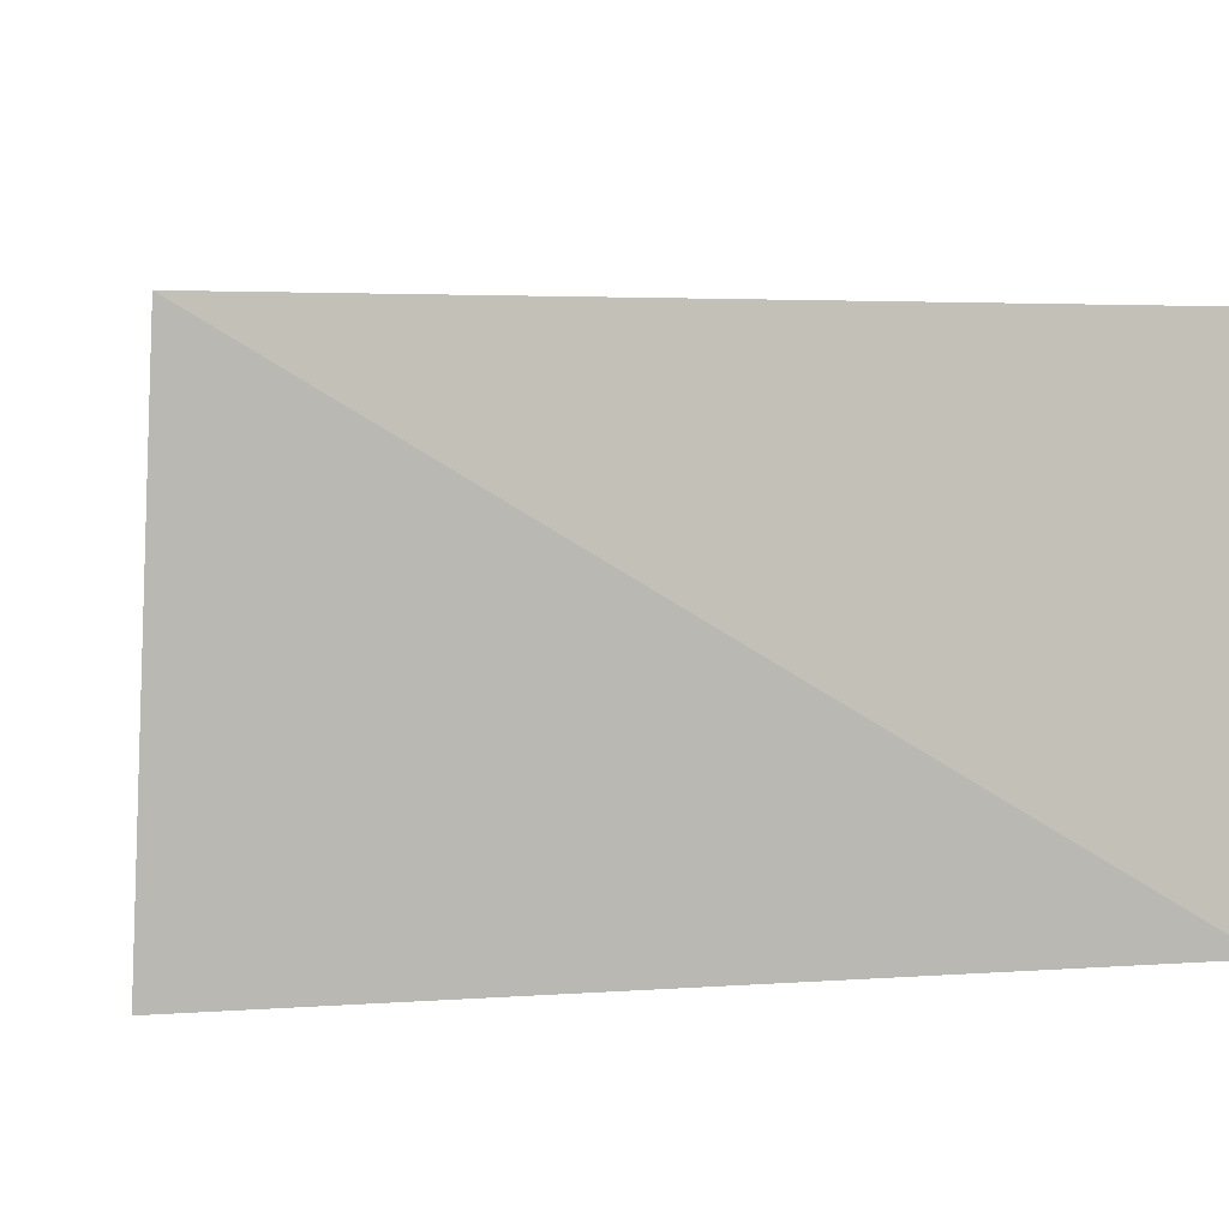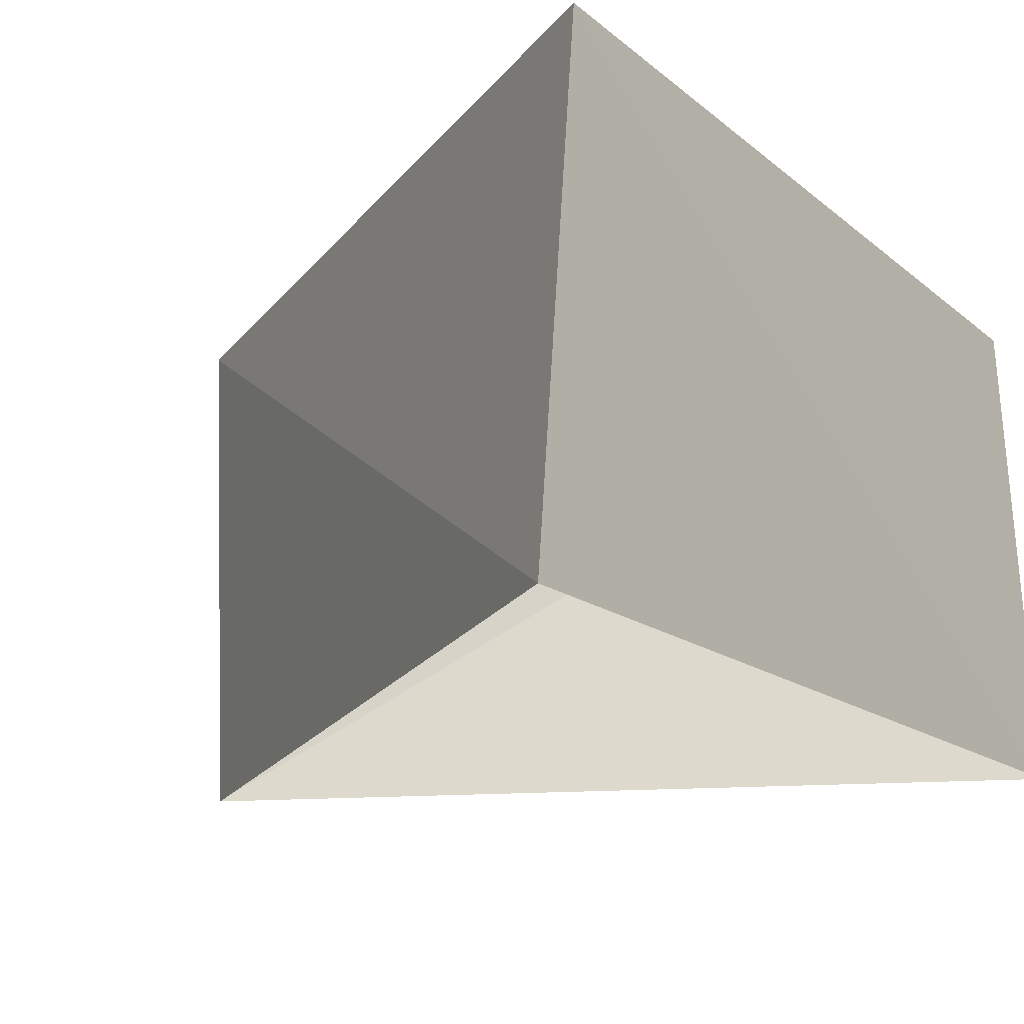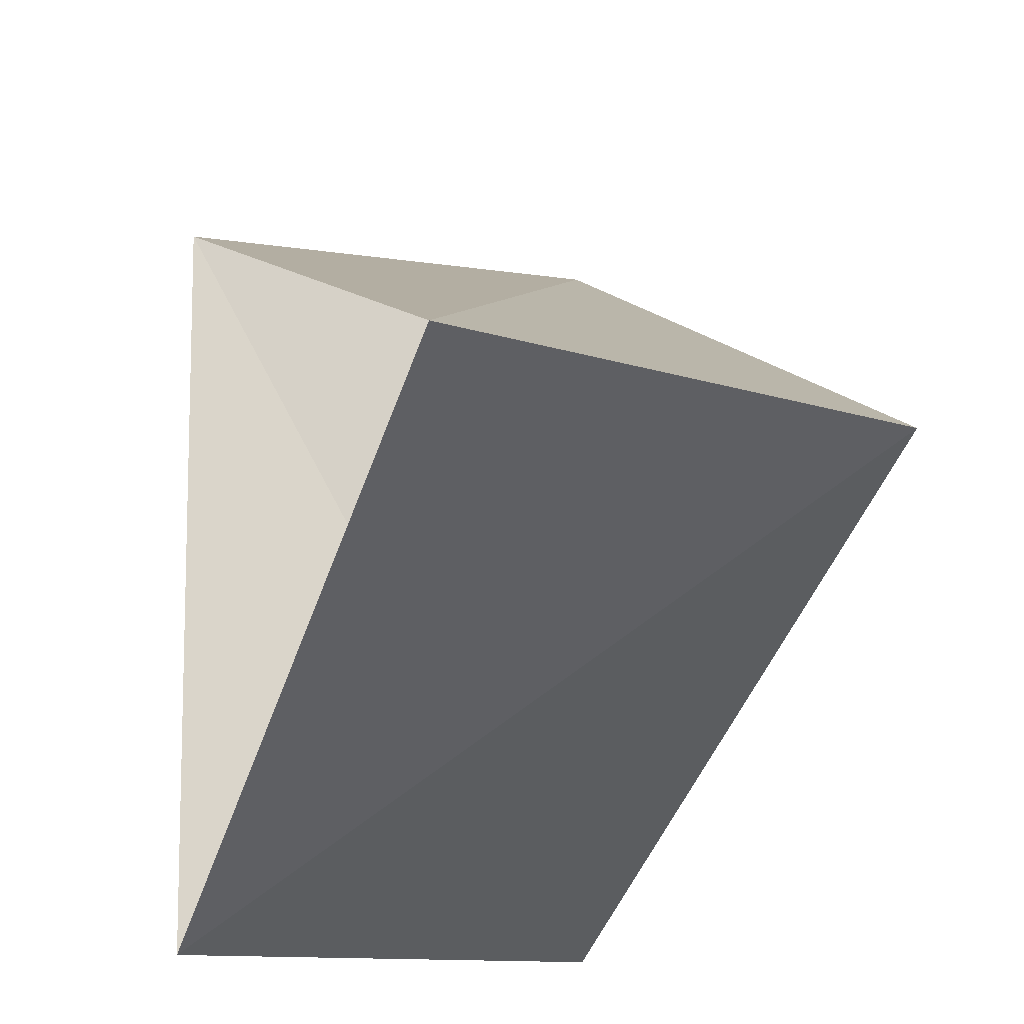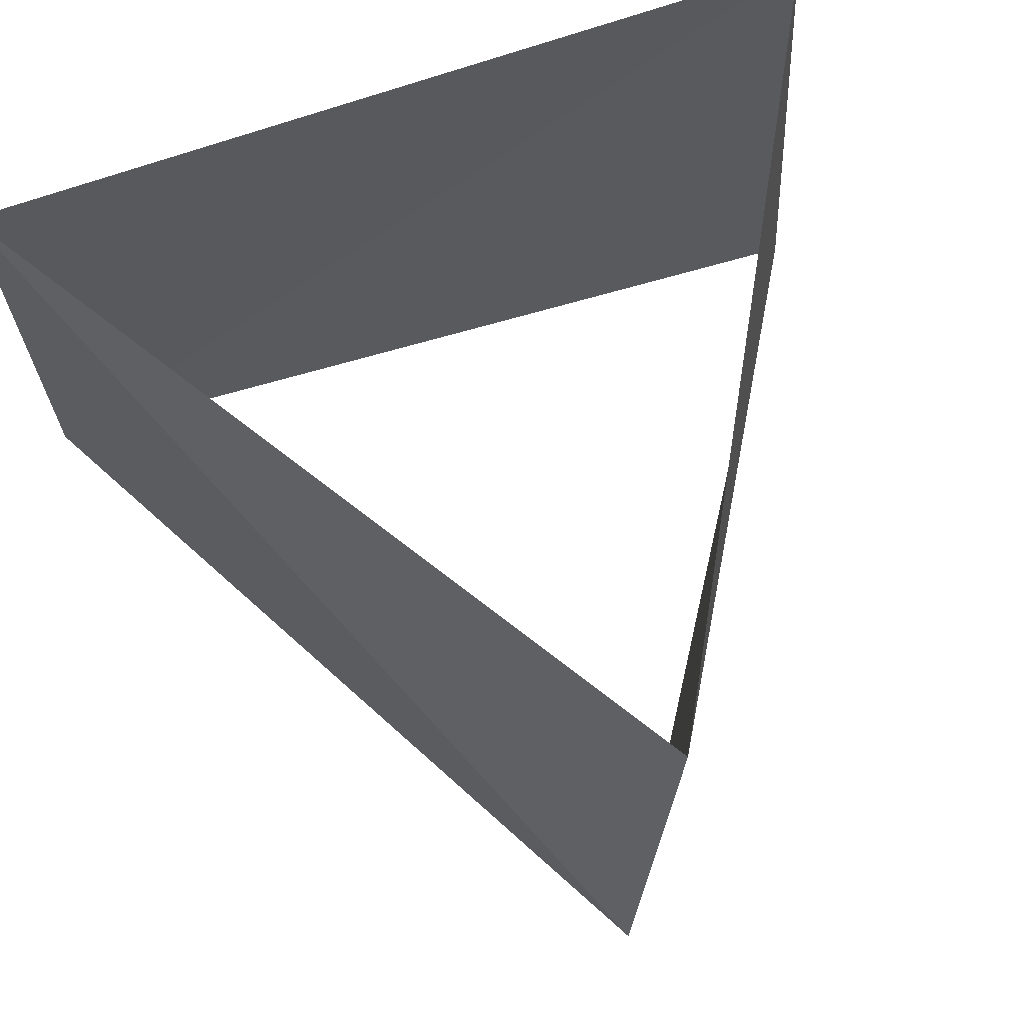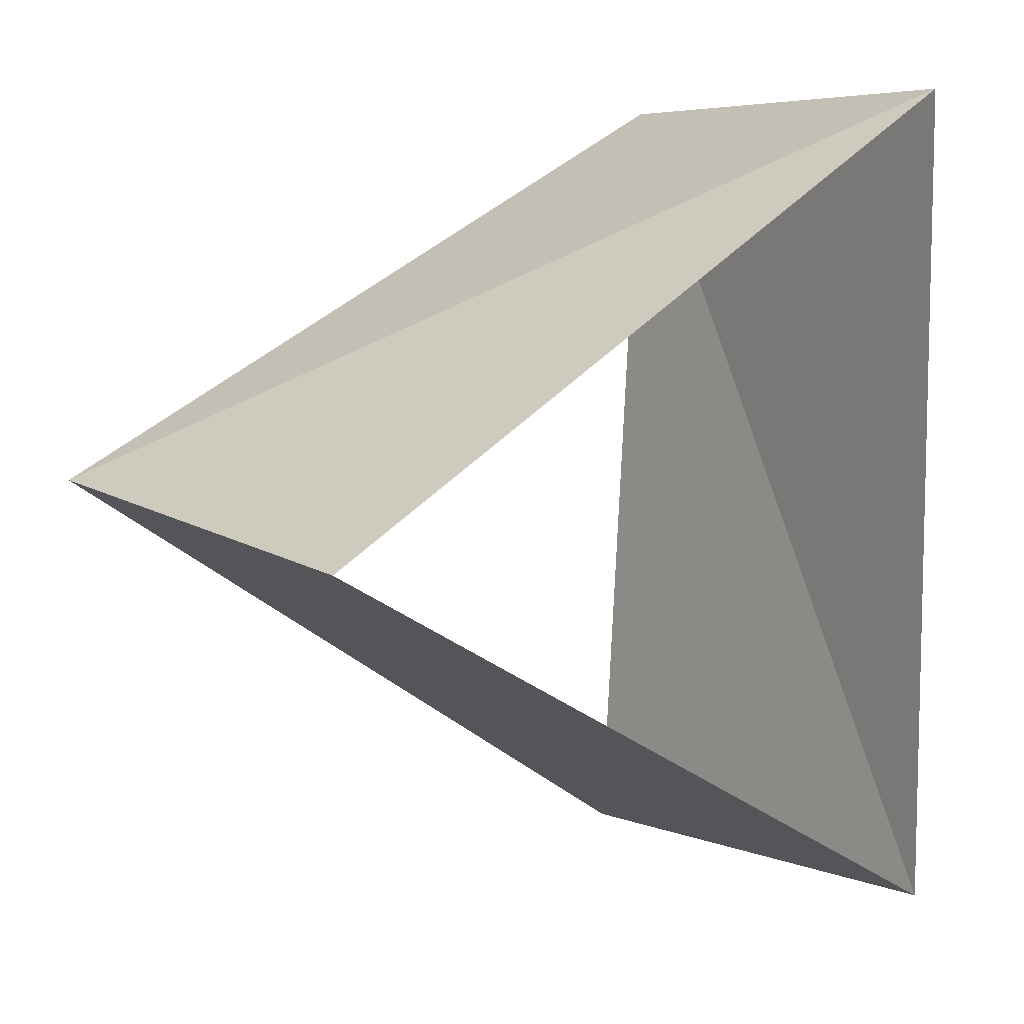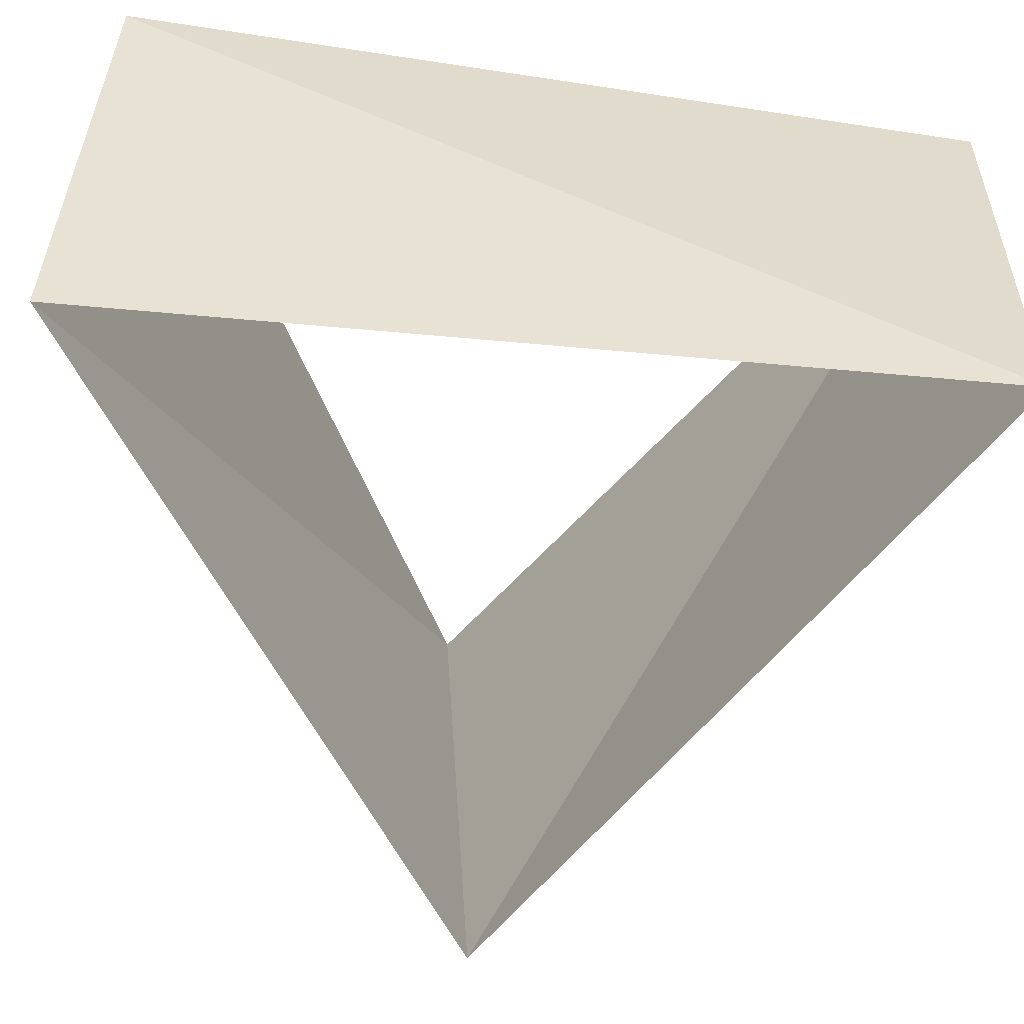
<metadata>
{"format":"obj","ext":"obj","renderer":"f3d","projection":"perspective","resolution":1024,"background":"white","views":[{"elev":3.6,"azim":-104.6,"up":"+Z"},{"elev":-18.7,"azim":-142.6,"up":"+Z"},{"elev":-16.6,"azim":66.2,"up":"+Y"},{"elev":63.6,"azim":72.9,"up":"+Z"},{"elev":8.3,"azim":142.5,"up":"+Y"},{"elev":-53.5,"azim":-95.7,"up":"+Z"}]}
</metadata>
<code>
v 1 0 0
v -0.5 0.866 0
v -0.5 -0.866 0
v 0.998 0.06279 1
v -0.5534 0.8329 1
v -0.4446 -0.8957 1
f 6 3 5
f 3 5 2
f 5 2 4
f 2 4 1
f 4 1 6
f 1 6 3

</code>
